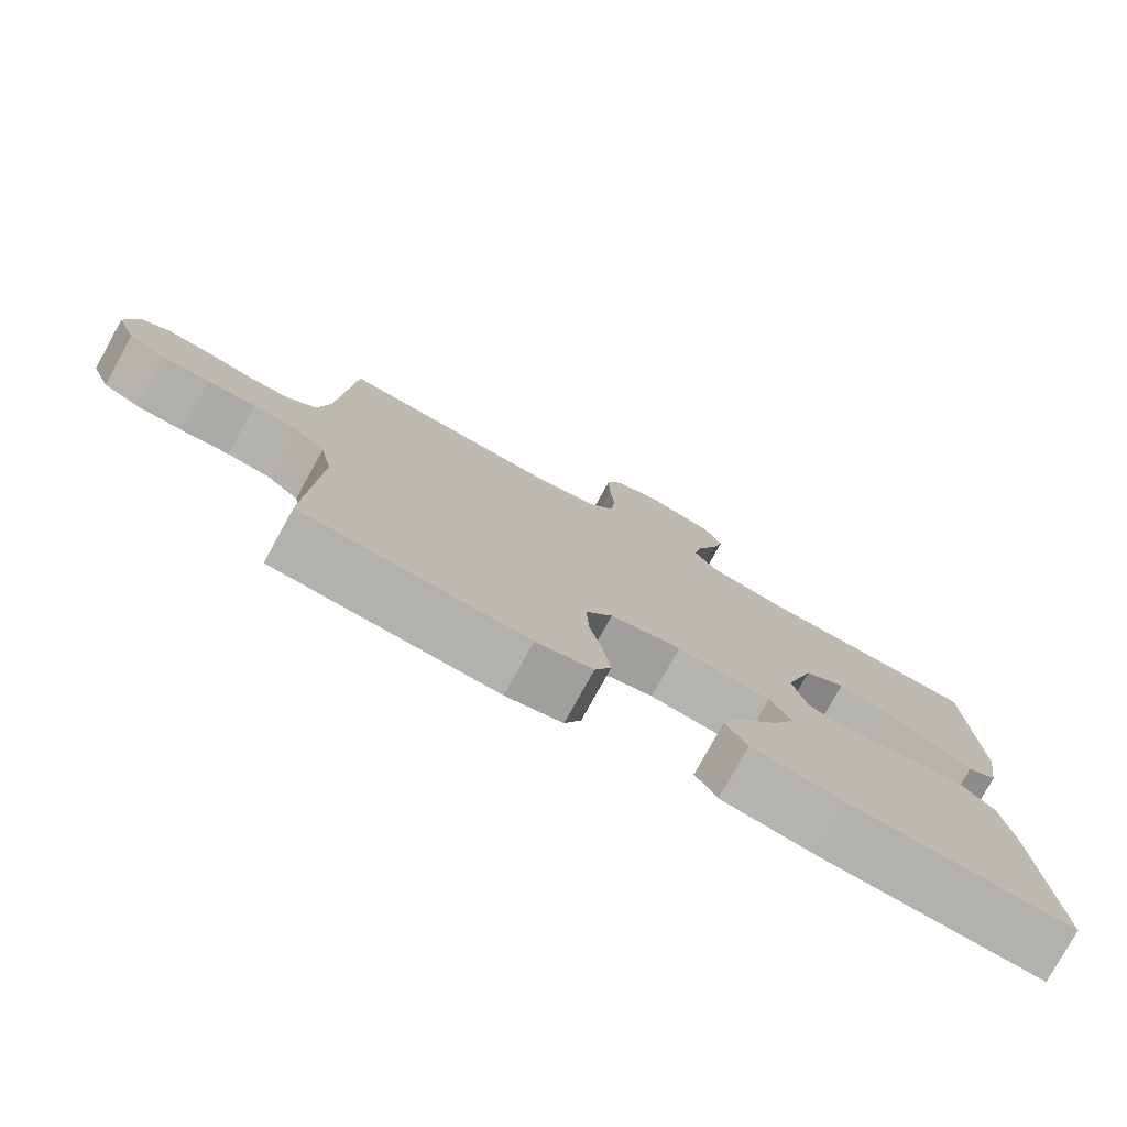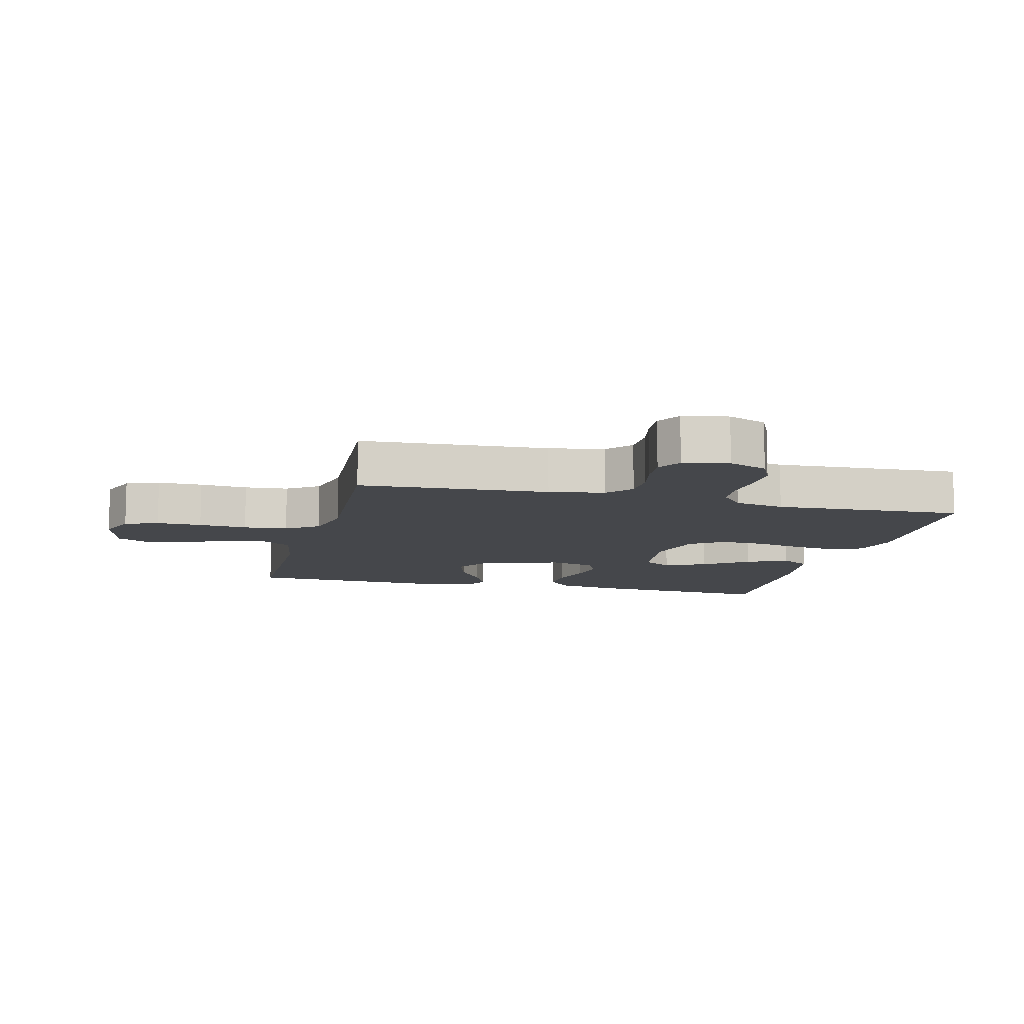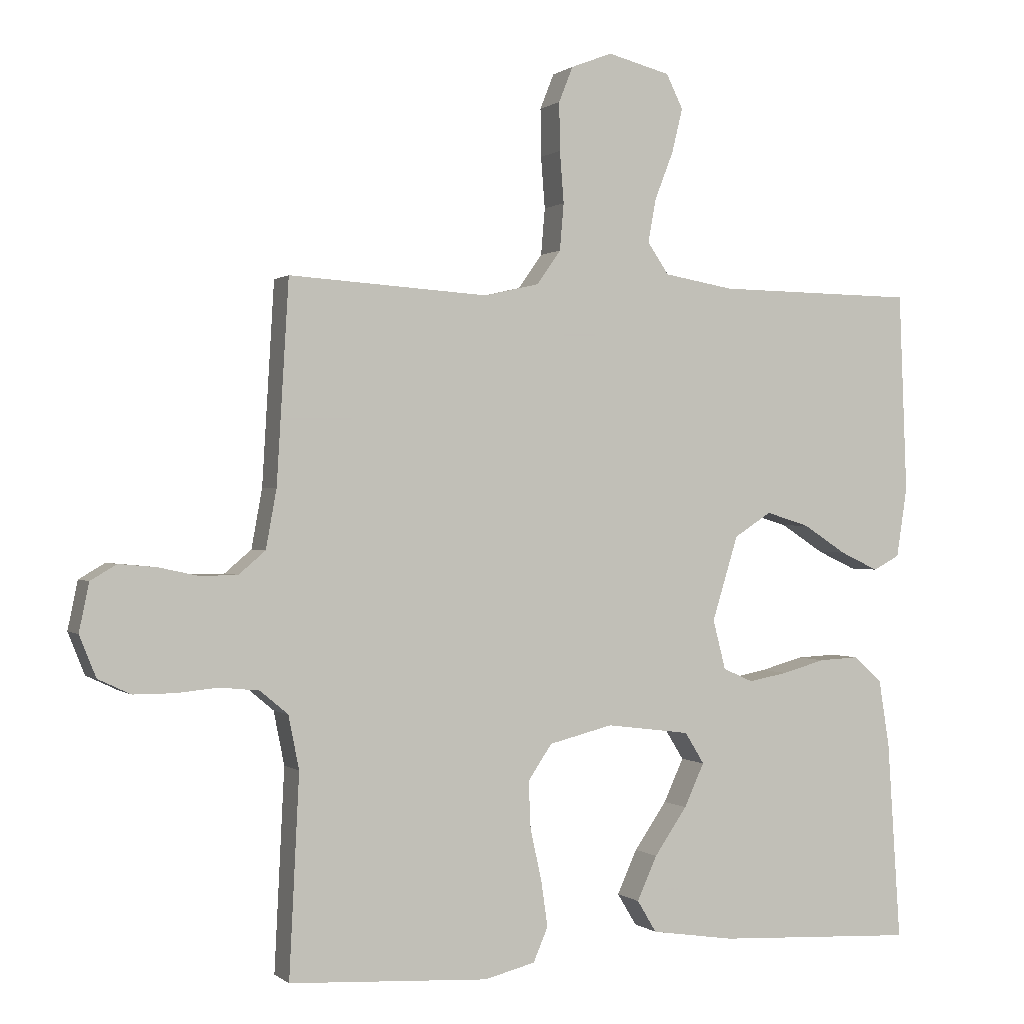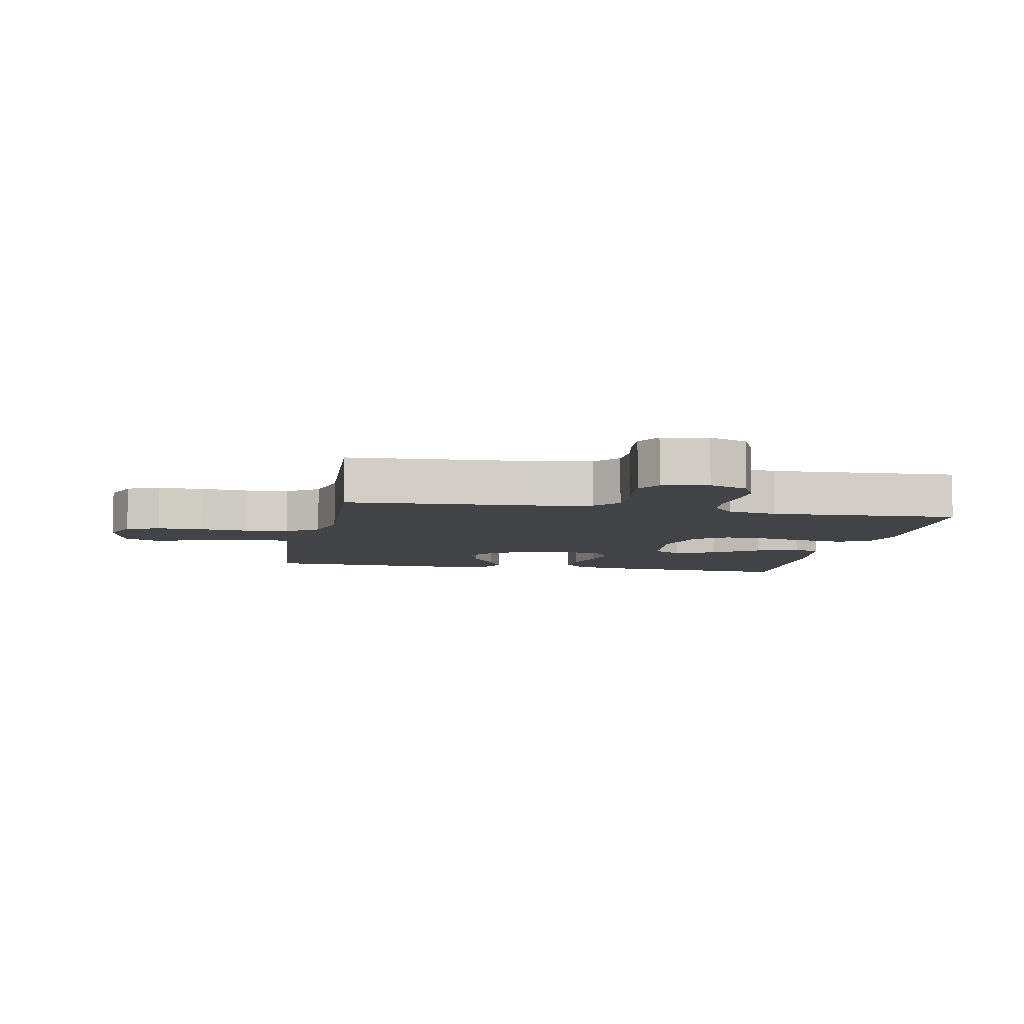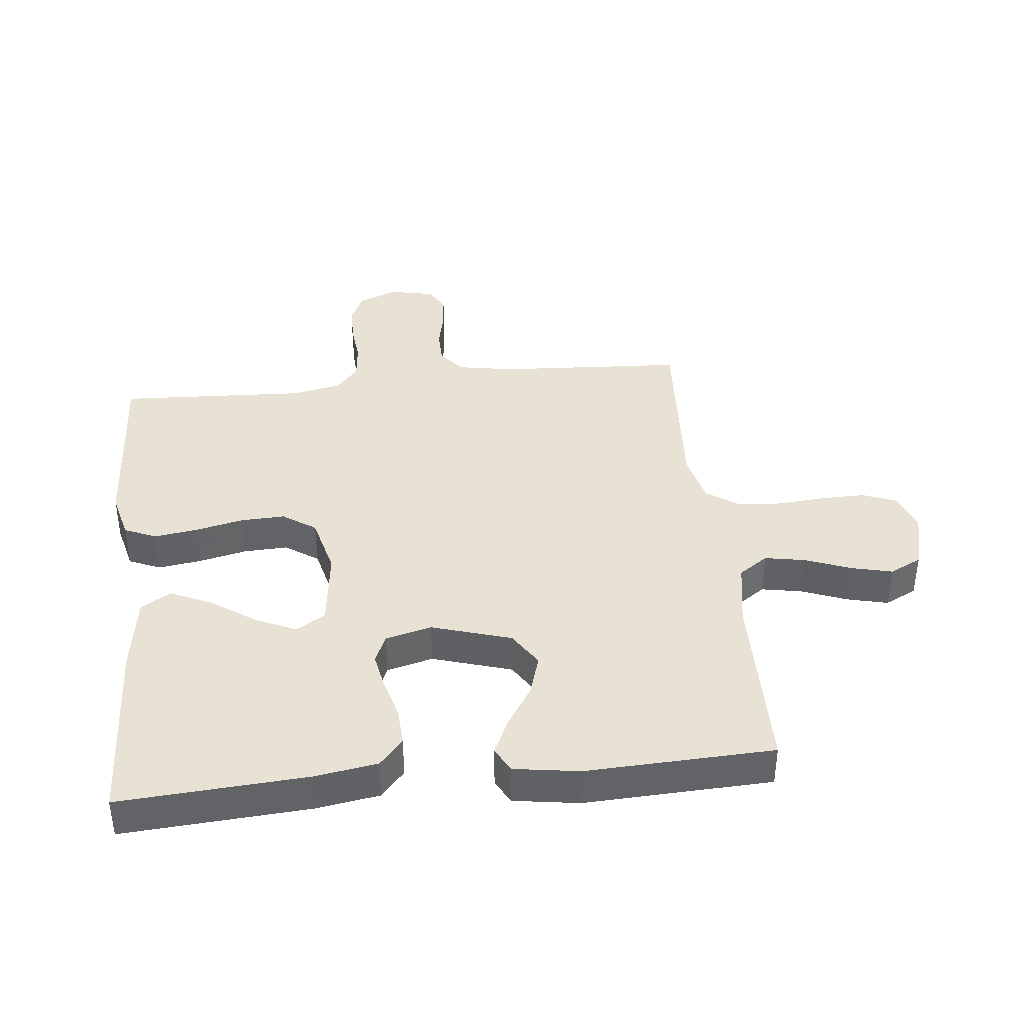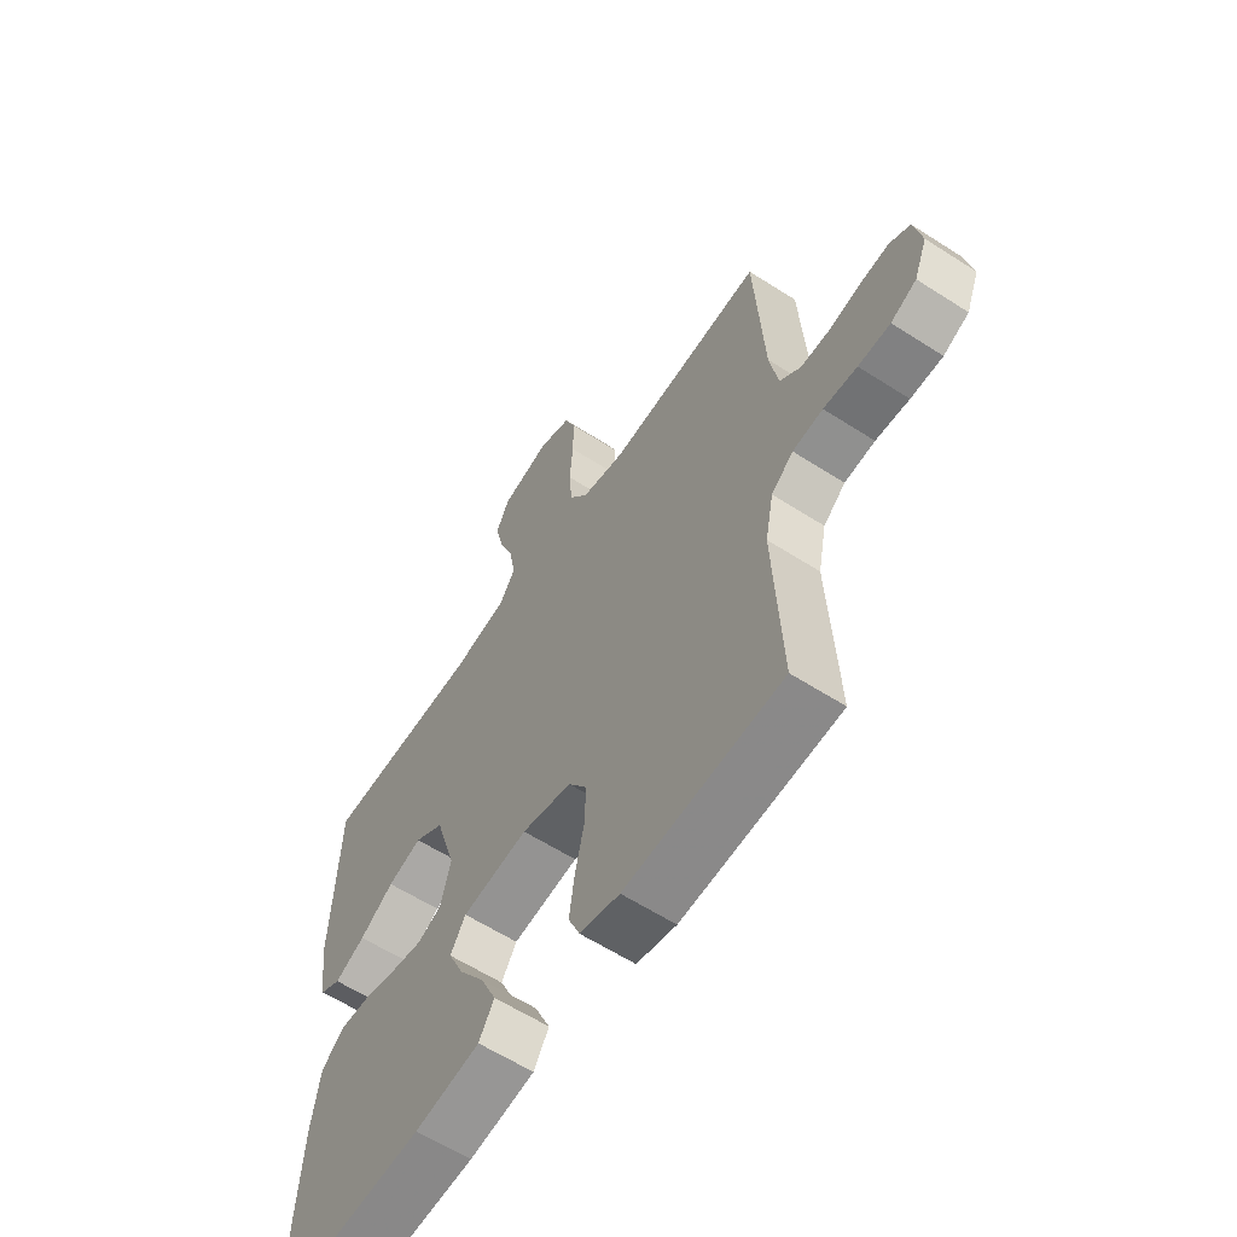
<metadata>
{"format":"obj","ext":"obj","renderer":"f3d","projection":"perspective","resolution":1024,"background":"white","views":[{"elev":-78.0,"azim":151.0,"up":"+Z"},{"elev":-10.2,"azim":75.9,"up":"+Y"},{"elev":0.3,"azim":157.3,"up":"+Z"},{"elev":-6.9,"azim":78.9,"up":"+Y"},{"elev":39.7,"azim":-96.1,"up":"+Y"},{"elev":-60.4,"azim":56.6,"up":"+Z"}]}
</metadata>
<code>
v -0.5 0.07 0.5
v -0.2 0.07 0.504
v -0.095 0.07 0.522
v -0.063 0.07 0.569
v -0.075 0.07 0.634
v -0.103 0.07 0.706
v -0.119 0.07 0.772
v -0.094 0.07 0.823
v 0 0.07 0.847
v 0.062 0.07 0.823
v 0.083 0.07 0.77
v 0.082 0.07 0.698
v 0.076 0.07 0.621
v 0.082 0.07 0.551
v 0.118 0.07 0.5
v 0.2 0.07 0.481
v 0.5 0.07 0.5
v 0.518 0.07 0.2
v 0.534 0.07 0.112
v 0.574 0.07 0.078
v 0.63 0.07 0.077
v 0.69 0.07 0.09
v 0.746 0.07 0.095
v 0.785 0.07 0.072
v 0.8 0.07 0
v 0.775 0.07 -0.062
v 0.726 0.07 -0.085
v 0.665 0.07 -0.085
v 0.601 0.07 -0.079
v 0.543 0.07 -0.085
v 0.501 0.07 -0.12
v 0.485 0.07 -0.2
v 0.5 0.07 -0.5
v 0.2 0.07 -0.517
v 0.124 0.07 -0.498
v 0.102 0.07 -0.447
v 0.112 0.07 -0.377
v 0.129 0.07 -0.301
v 0.132 0.07 -0.23
v 0.096 0.07 -0.177
v 0 0.07 -0.153
v -0.126 0.07 -0.169
v -0.155 0.07 -0.216
v -0.125 0.07 -0.281
v -0.076 0.07 -0.352
v -0.046 0.07 -0.418
v -0.075 0.07 -0.466
v -0.2 0.07 -0.485
v -0.5 0.07 -0.5
v -0.48 0.07 -0.2
v -0.464 0.07 -0.1
v -0.421 0.07 -0.062
v -0.361 0.07 -0.065
v -0.296 0.07 -0.083
v -0.237 0.07 -0.094
v -0.192 0.07 -0.074
v -0.173 0.07 0
v -0.212 0.07 0.127
v -0.268 0.07 0.163
v -0.333 0.07 0.143
v -0.398 0.07 0.101
v -0.456 0.07 0.074
v -0.496 0.07 0.095
v -0.512 0.07 0.2
v -0.5 0 0.5
v -0.2 0 0.504
v -0.095 0 0.522
v -0.063 0 0.569
v -0.075 0 0.634
v -0.103 0 0.706
v -0.119 0 0.772
v -0.094 0 0.823
v 0 0 0.847
v 0.062 0 0.823
v 0.083 0 0.77
v 0.082 0 0.698
v 0.076 0 0.621
v 0.082 0 0.551
v 0.118 0 0.5
v 0.2 0 0.481
v 0.5 0 0.5
v 0.518 0 0.2
v 0.534 0 0.112
v 0.574 0 0.078
v 0.63 0 0.077
v 0.69 0 0.09
v 0.746 0 0.095
v 0.785 0 0.072
v 0.8 0 0
v 0.775 0 -0.062
v 0.726 0 -0.085
v 0.665 0 -0.085
v 0.601 0 -0.079
v 0.543 0 -0.085
v 0.501 0 -0.12
v 0.485 0 -0.2
v 0.5 0 -0.5
v 0.2 0 -0.517
v 0.124 0 -0.498
v 0.102 0 -0.447
v 0.112 0 -0.377
v 0.129 0 -0.301
v 0.132 0 -0.23
v 0.096 0 -0.177
v 0 0 -0.153
v -0.126 0 -0.169
v -0.155 0 -0.216
v -0.125 0 -0.281
v -0.076 0 -0.352
v -0.046 0 -0.418
v -0.075 0 -0.466
v -0.2 0 -0.485
v -0.5 0 -0.5
v -0.48 0 -0.2
v -0.464 0 -0.1
v -0.421 0 -0.062
v -0.361 0 -0.065
v -0.296 0 -0.083
v -0.237 0 -0.094
v -0.192 0 -0.074
v -0.173 0 0
v -0.212 0 0.127
v -0.268 0 0.163
v -0.333 0 0.143
v -0.398 0 0.101
v -0.456 0 0.074
v -0.496 0 0.095
v -0.512 0 0.2
f 63 64 1 2
f 60 61 62 63
f 59 60 63 2
f 58 59 2 3
f 57 58 3 4
f 51 52 53 54
f 51 54 55
f 50 51 55
f 49 50 55
f 48 49 55 56
f 44 45 46 47
f 43 44 47 48
f 35 36 37 38
f 35 38 39
f 32 33 34 35
f 31 32 35 39
f 30 31 39 40
f 26 27 28 29
f 24 25 26 29
f 24 29 30
f 21 22 23 24
f 20 21 24 30
f 19 20 30 40
f 16 17 18
f 15 16 18 19
f 10 11 12 13
f 8 9 10 13
f 8 13 14
f 5 6 7 8
f 4 5 8 14
f 57 4 14 15
f 43 48 56 57
f 42 43 57 15
f 15 19 40 41
f 15 41 42
f 66 65 128 127
f 127 126 125 124
f 66 127 124 123
f 67 66 123 122
f 68 67 122 121
f 118 117 116 115
f 119 118 115
f 119 115 114
f 119 114 113
f 120 119 113 112
f 111 110 109 108
f 112 111 108 107
f 102 101 100 99
f 103 102 99
f 99 98 97 96
f 103 99 96 95
f 104 103 95 94
f 93 92 91 90
f 93 90 89 88
f 94 93 88
f 88 87 86 85
f 94 88 85 84
f 104 94 84 83
f 82 81 80
f 83 82 80 79
f 77 76 75 74
f 77 74 73 72
f 78 77 72
f 72 71 70 69
f 78 72 69 68
f 79 78 68 121
f 121 120 112 107
f 79 121 107 106
f 105 104 83 79
f 106 105 79
f 1 65 66 2
f 2 66 67 3
f 3 67 68 4
f 4 68 69 5
f 5 69 70 6
f 6 70 71 7
f 7 71 72 8
f 8 72 73 9
f 9 73 74 10
f 10 74 75 11
f 11 75 76 12
f 12 76 77 13
f 13 77 78 14
f 14 78 79 15
f 15 79 80 16
f 16 80 81 17
f 17 81 82 18
f 18 82 83 19
f 19 83 84 20
f 20 84 85 21
f 21 85 86 22
f 22 86 87 23
f 23 87 88 24
f 24 88 89 25
f 25 89 90 26
f 26 90 91 27
f 27 91 92 28
f 28 92 93 29
f 29 93 94 30
f 30 94 95 31
f 31 95 96 32
f 32 96 97 33
f 33 97 98 34
f 34 98 99 35
f 35 99 100 36
f 36 100 101 37
f 37 101 102 38
f 38 102 103 39
f 39 103 104 40
f 40 104 105 41
f 41 105 106 42
f 42 106 107 43
f 43 107 108 44
f 44 108 109 45
f 45 109 110 46
f 46 110 111 47
f 47 111 112 48
f 48 112 113 49
f 49 113 114 50
f 50 114 115 51
f 51 115 116 52
f 52 116 117 53
f 53 117 118 54
f 54 118 119 55
f 55 119 120 56
f 56 120 121 57
f 57 121 122 58
f 58 122 123 59
f 59 123 124 60
f 60 124 125 61
f 61 125 126 62
f 62 126 127 63
f 63 127 128 64
f 64 128 65 1

</code>
